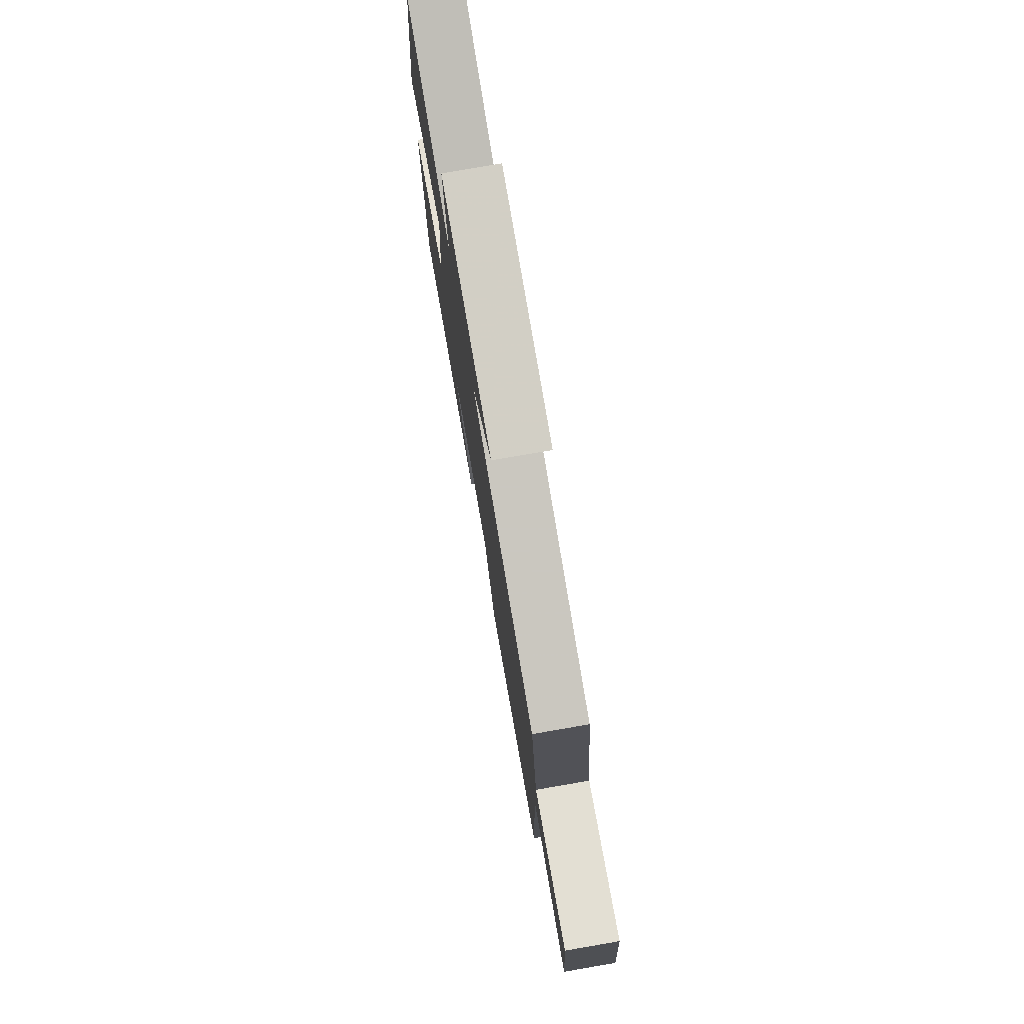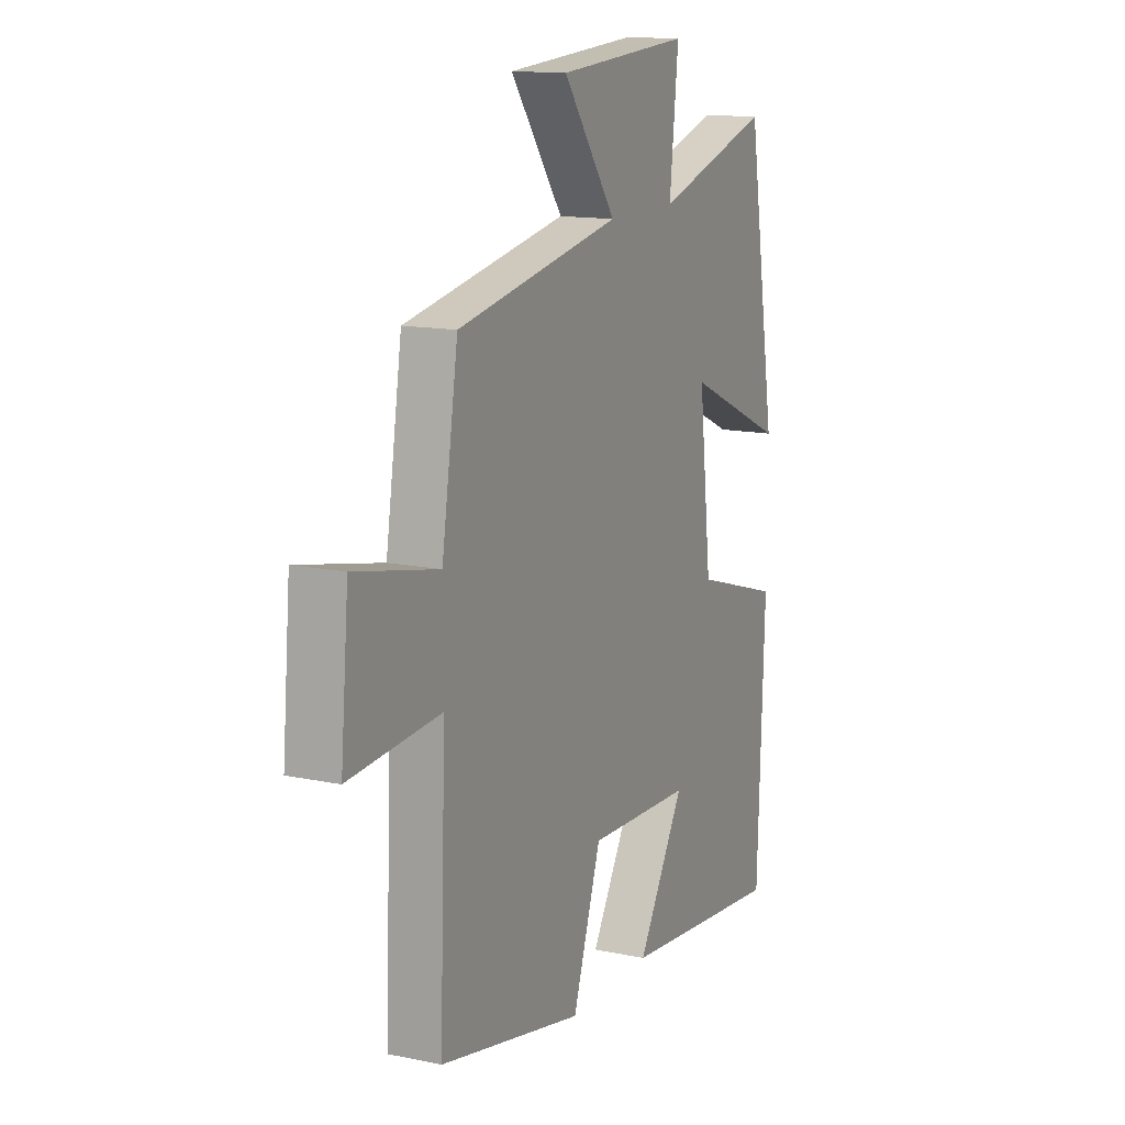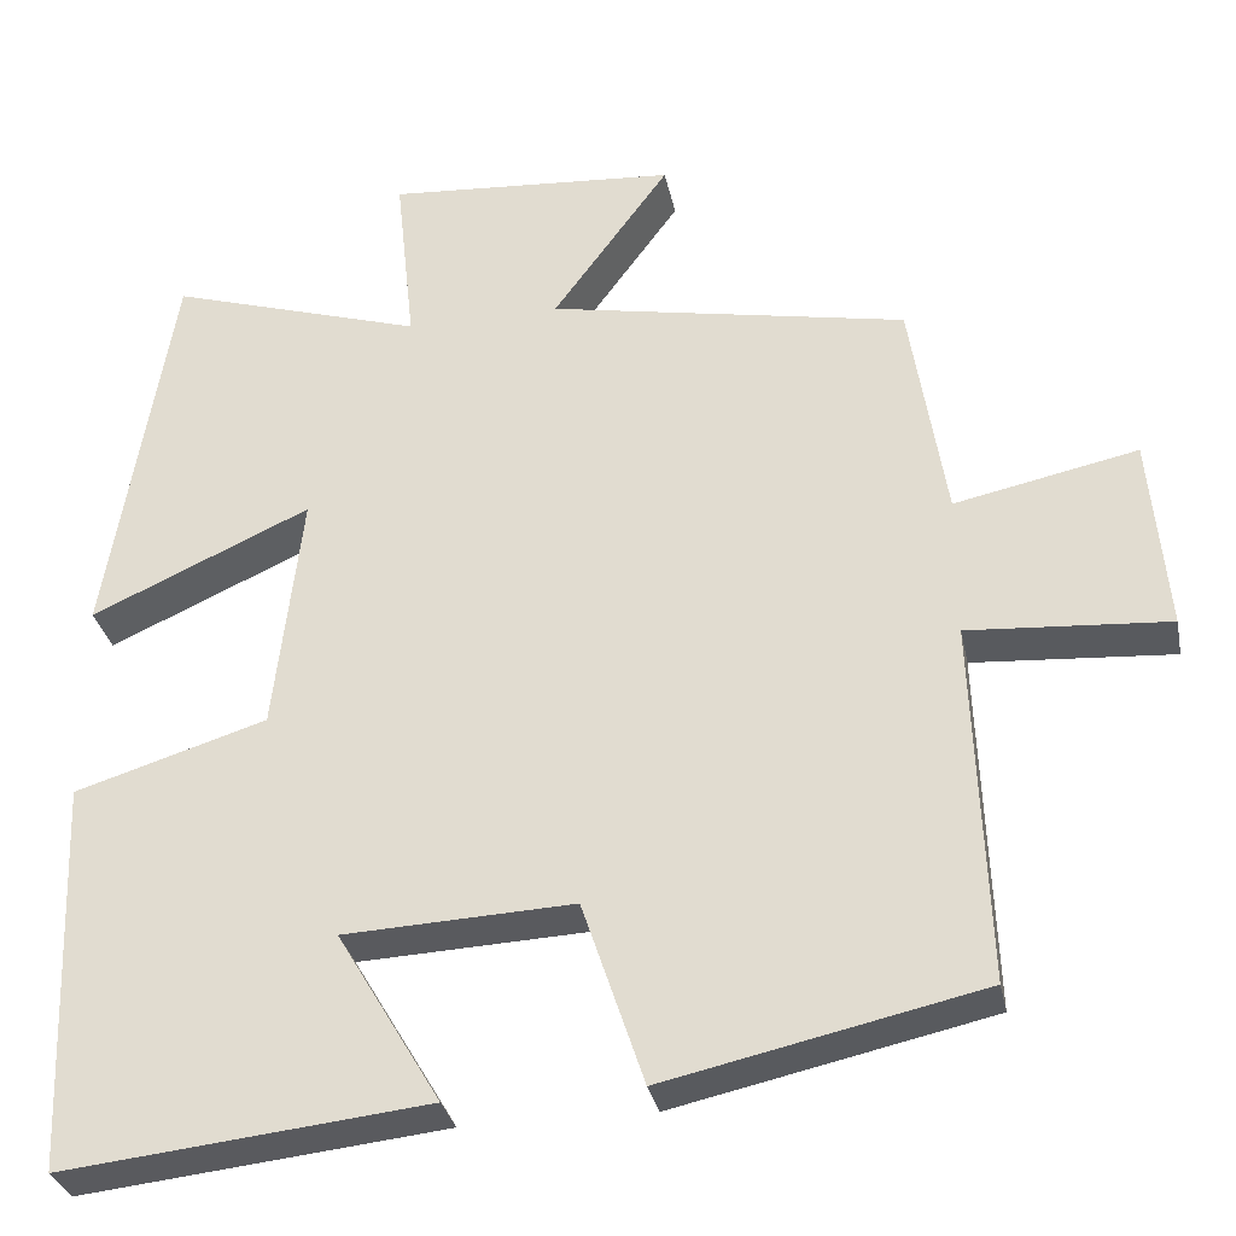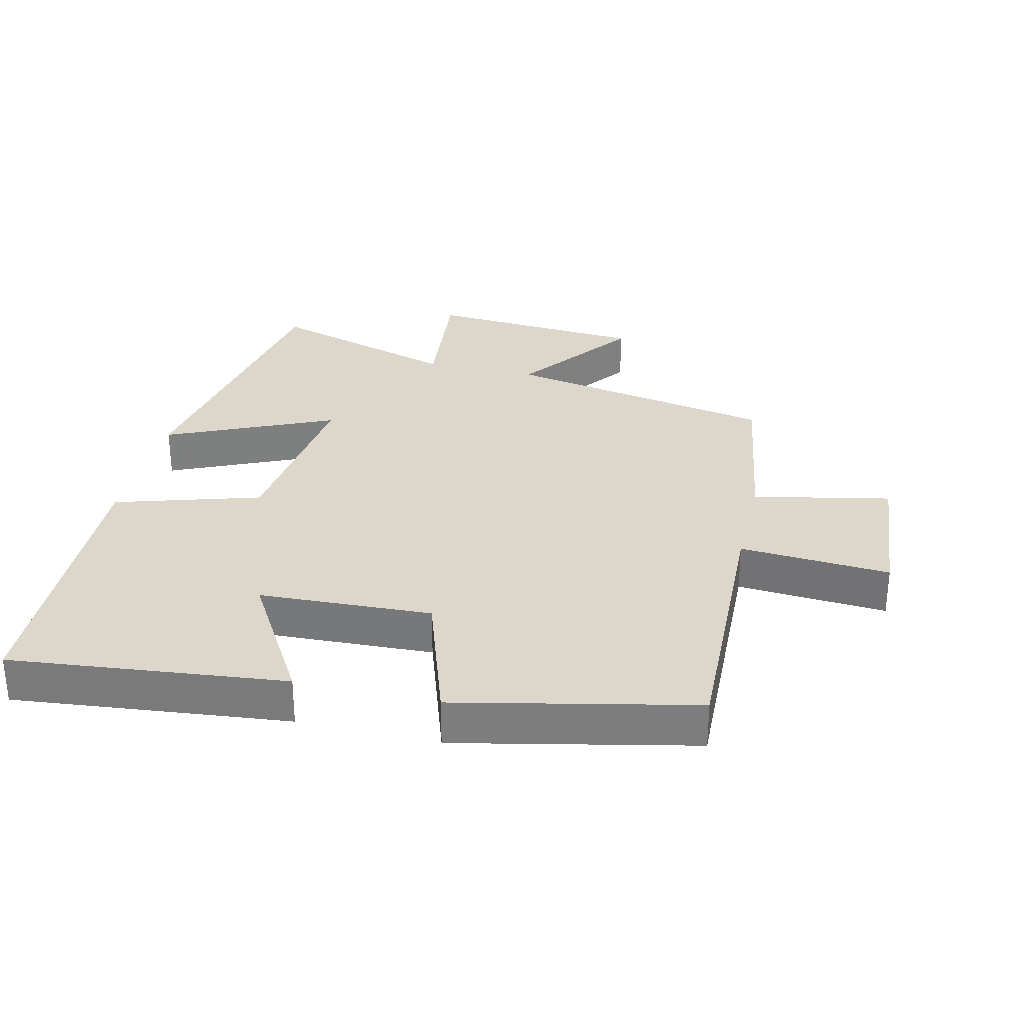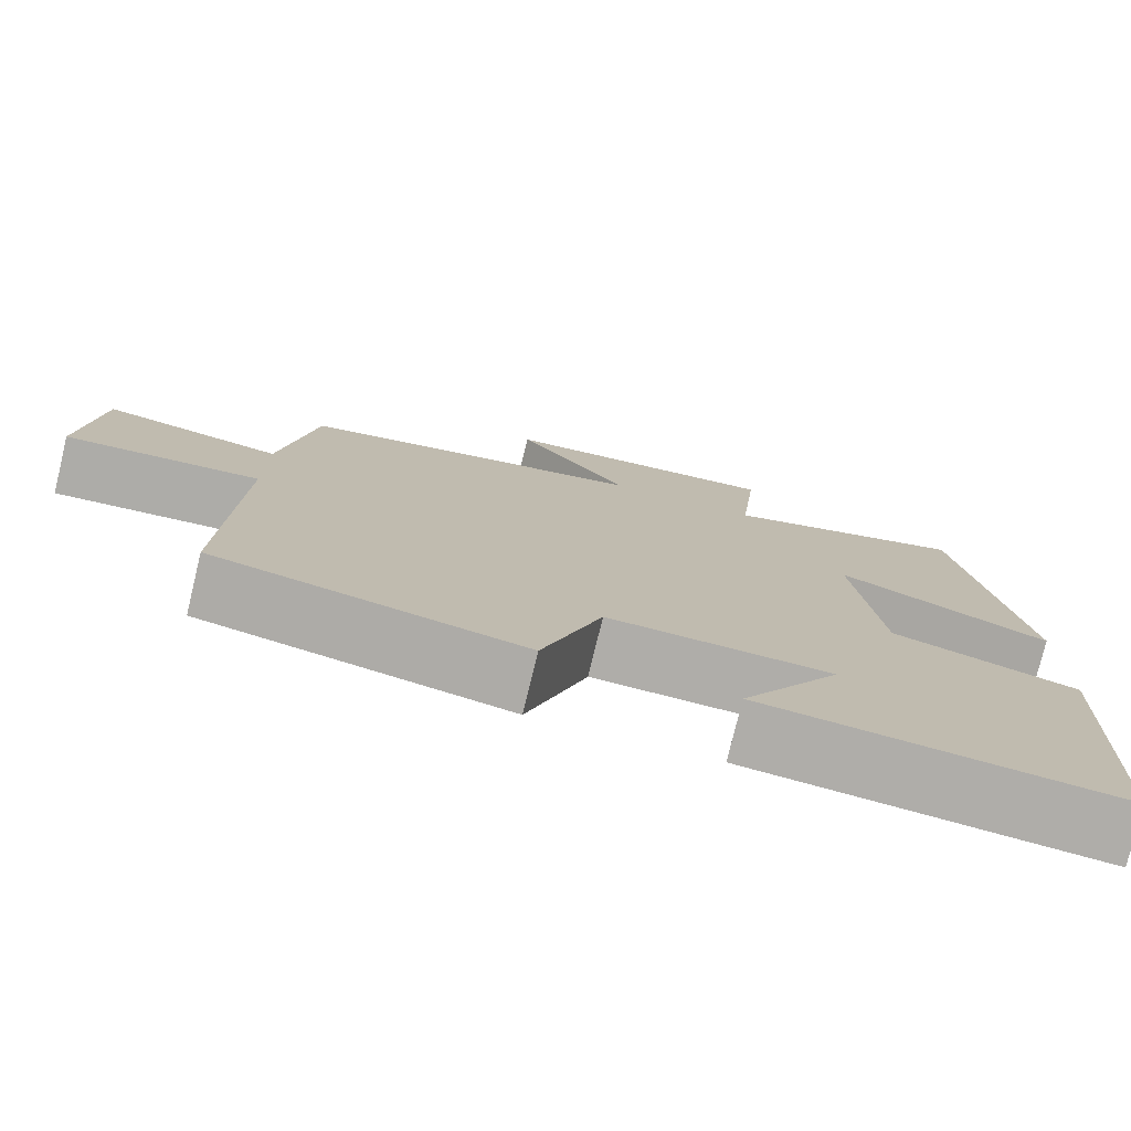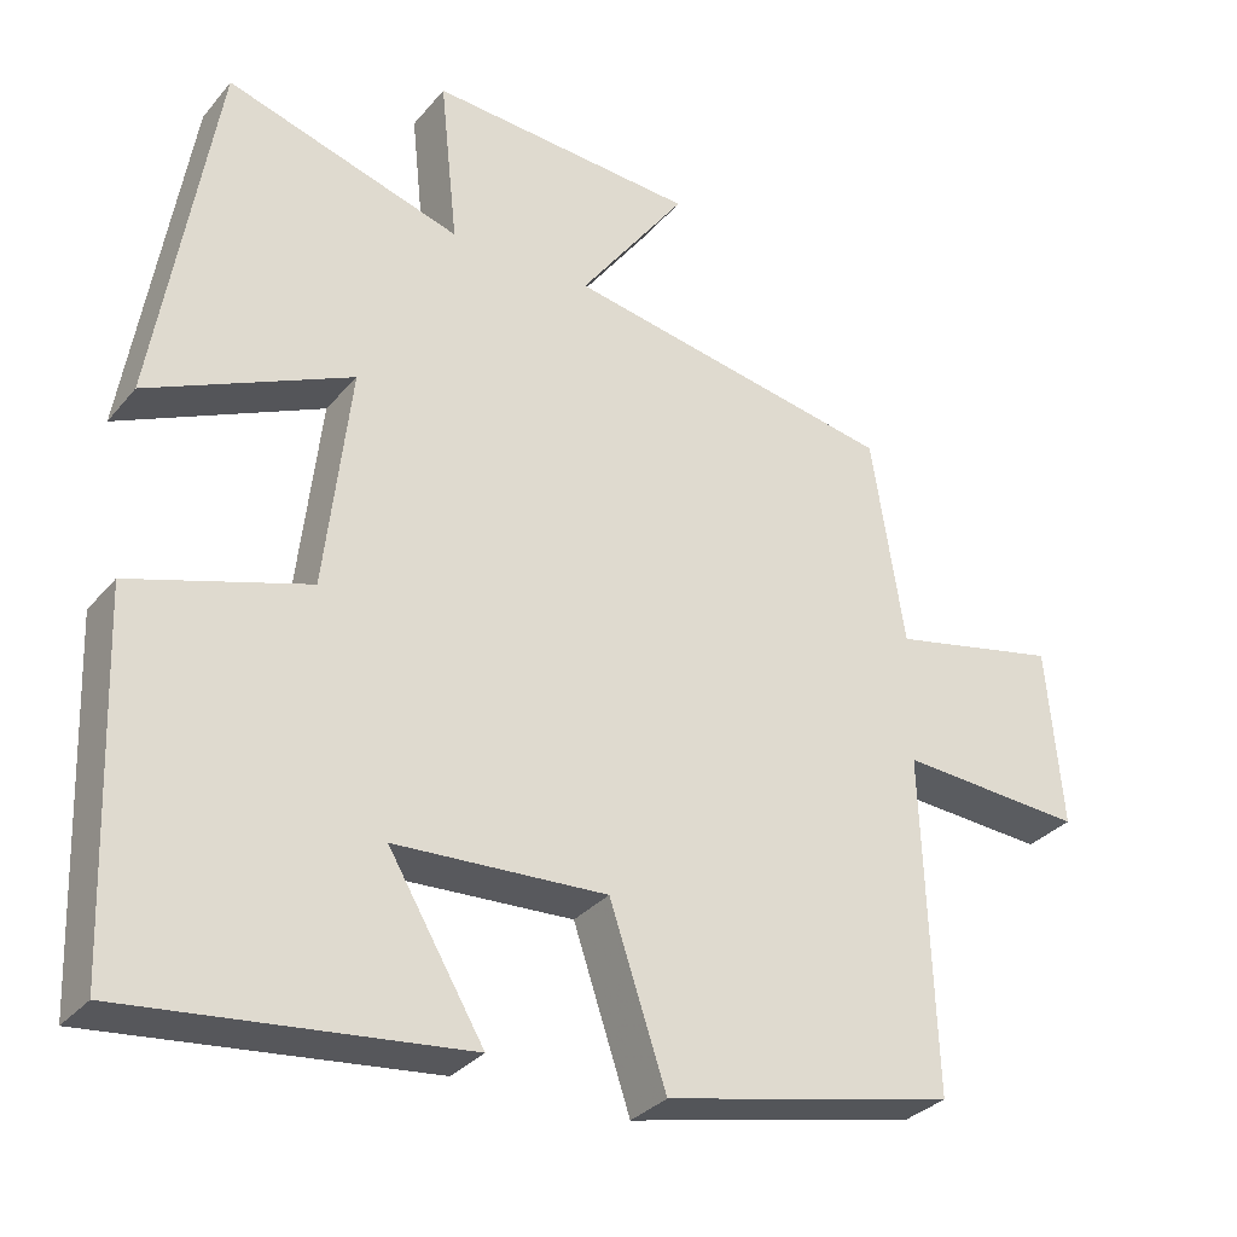
<metadata>
{"format":"obj","ext":"obj","renderer":"f3d","projection":"perspective","resolution":1024,"background":"white","views":[{"elev":77.9,"azim":-99.8,"up":"+Z"},{"elev":13.7,"azim":-64.8,"up":"+Z"},{"elev":-31.3,"azim":-168.6,"up":"+Z"},{"elev":30.8,"azim":-166.6,"up":"+Y"},{"elev":-77.2,"azim":-13.6,"up":"+Z"},{"elev":-31.5,"azim":147.3,"up":"+Z"}]}
</metadata>
<code>
v 0.483 0.07 -0.545
v 0.064 0.07 -0.5
v 0.183 0.07 -0.3
v -0.081 0.07 -0.288
v -0.152 0.07 -0.5
v -0.515 0.07 -0.42
v -0.5 0.07 -0.002
v -0.73 0.07 -0.018
v -0.71 0.07 0.206
v -0.5 0.07 0.162
v -0.459 0.07 0.422
v -0.046 0.07 0.5
v -0.18 0.07 0.683
v 0.154 0.07 0.707
v 0.132 0.07 0.5
v 0.425 0.07 0.59
v 0.5 0.07 0.138
v 0.247 0.07 0.252
v 0.279 0.07 -0.026
v 0.5 0.07 -0.094
v 0.483 0 -0.545
v 0.064 0 -0.5
v 0.183 0 -0.3
v -0.081 0 -0.288
v -0.152 0 -0.5
v -0.515 0 -0.42
v -0.5 0 -0.002
v -0.73 0 -0.018
v -0.71 0 0.206
v -0.5 0 0.162
v -0.459 0 0.422
v -0.046 0 0.5
v -0.18 0 0.683
v 0.154 0 0.707
v 0.132 0 0.5
v 0.425 0 0.59
v 0.5 0 0.138
v 0.247 0 0.252
v 0.279 0 -0.026
v 0.5 0 -0.094
f 19 20 1
f 15 16 17 18
f 15 18 19
f 12 13 14 15
f 10 11 12 15
f 10 15 19
f 7 8 9 10
f 7 10 19
f 4 5 6 7
f 3 4 7 19
f 1 2 3
f 1 3 19
f 21 40 39
f 38 37 36 35
f 39 38 35
f 35 34 33 32
f 35 32 31 30
f 39 35 30
f 30 29 28 27
f 39 30 27
f 27 26 25 24
f 39 27 24 23
f 23 22 21
f 39 23 21
f 1 21 22 2
f 2 22 23 3
f 3 23 24 4
f 4 24 25 5
f 5 25 26 6
f 6 26 27 7
f 7 27 28 8
f 8 28 29 9
f 9 29 30 10
f 10 30 31 11
f 11 31 32 12
f 12 32 33 13
f 13 33 34 14
f 14 34 35 15
f 15 35 36 16
f 16 36 37 17
f 17 37 38 18
f 18 38 39 19
f 19 39 40 20
f 20 40 21 1

</code>
